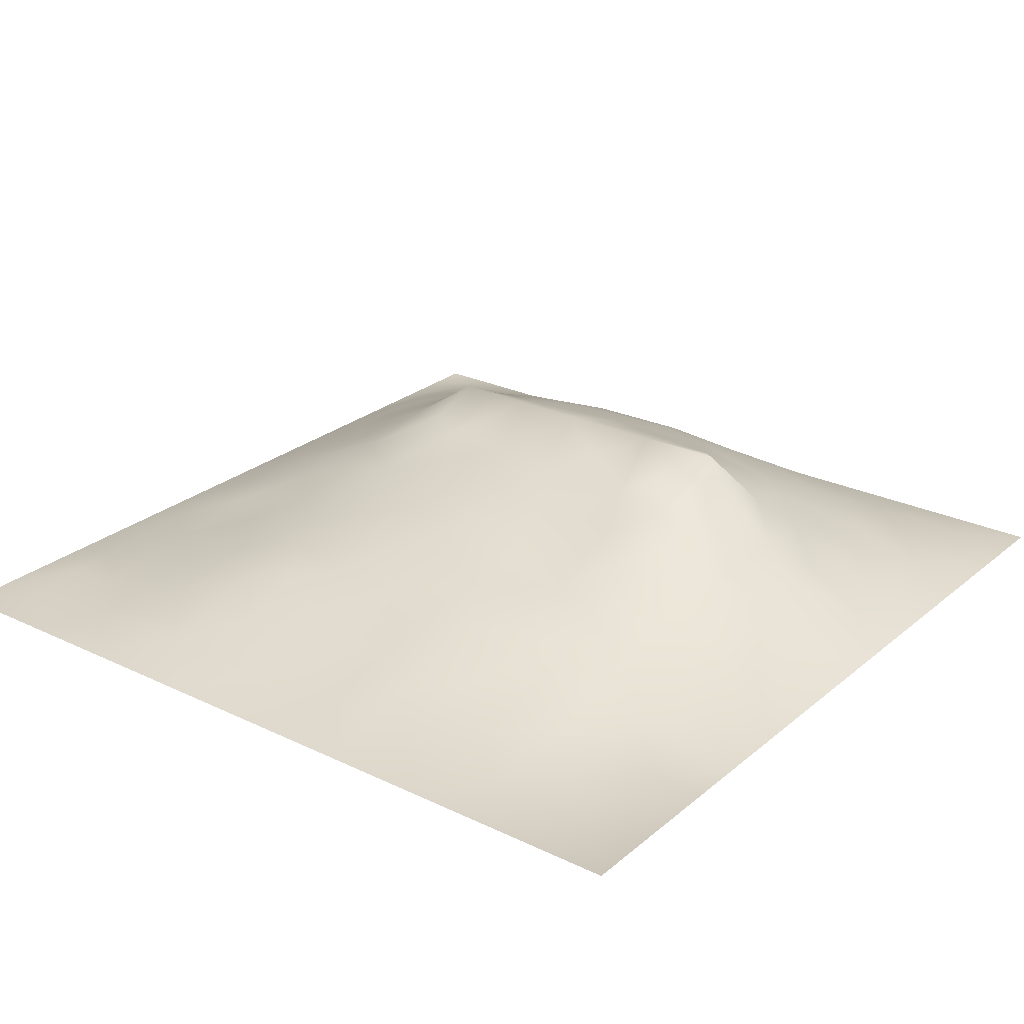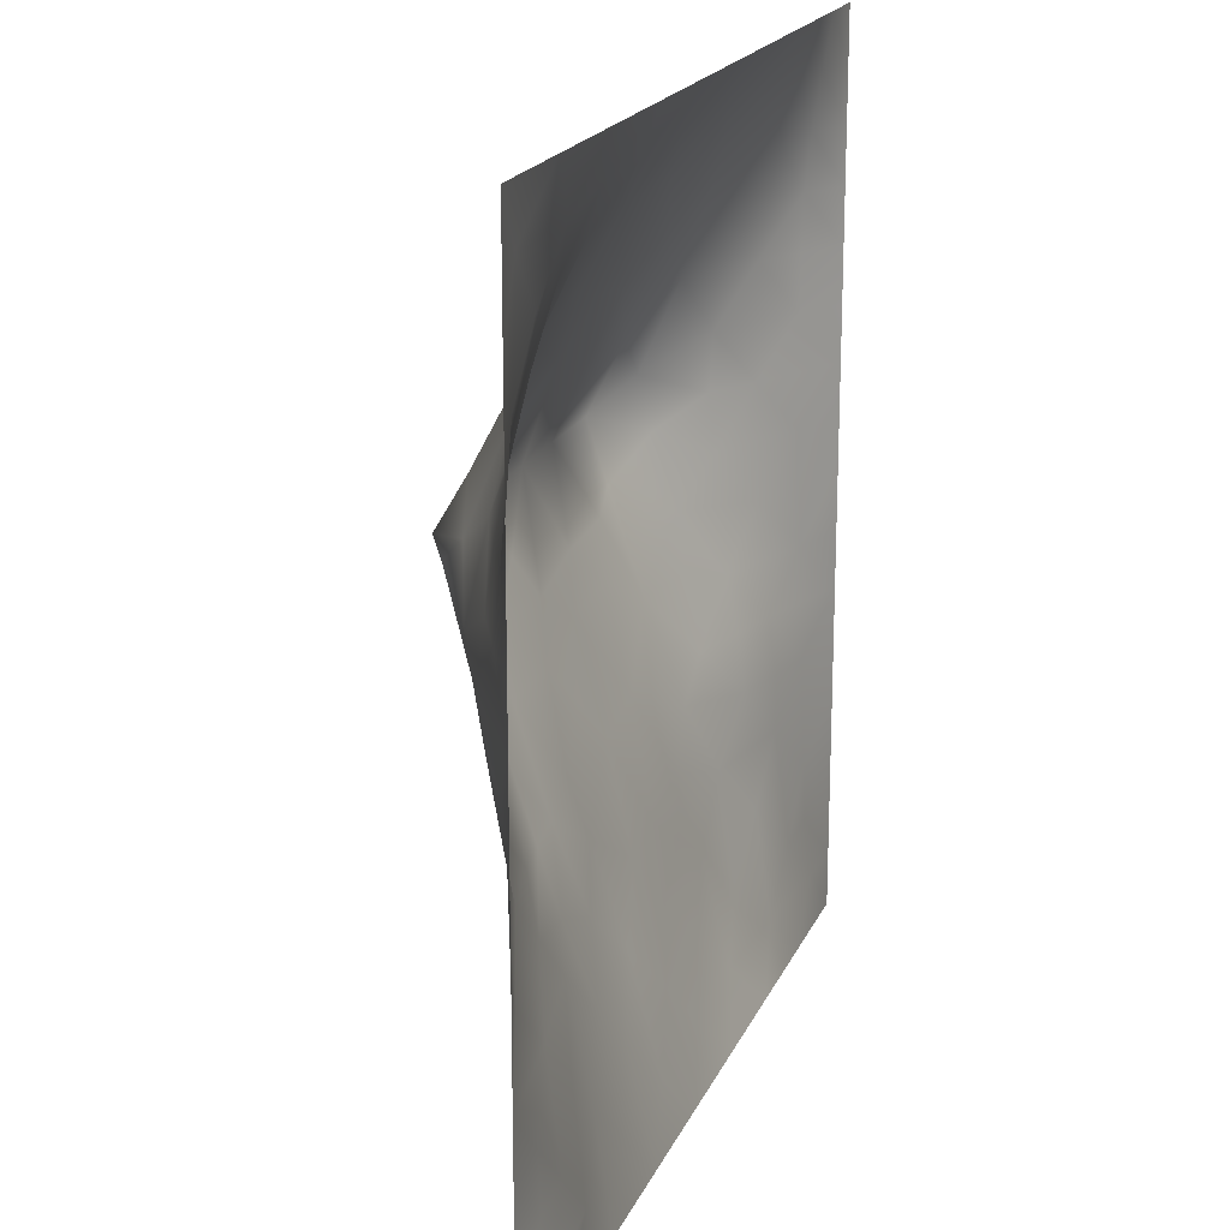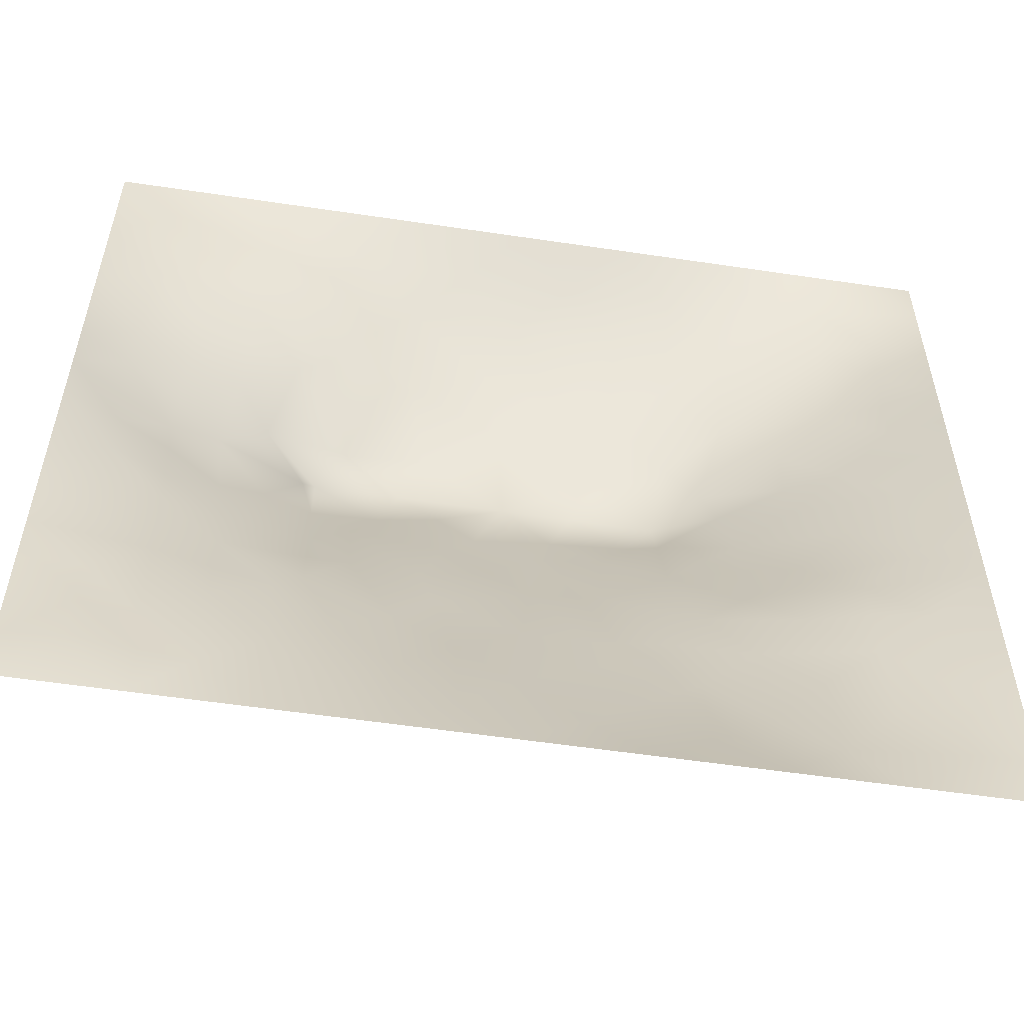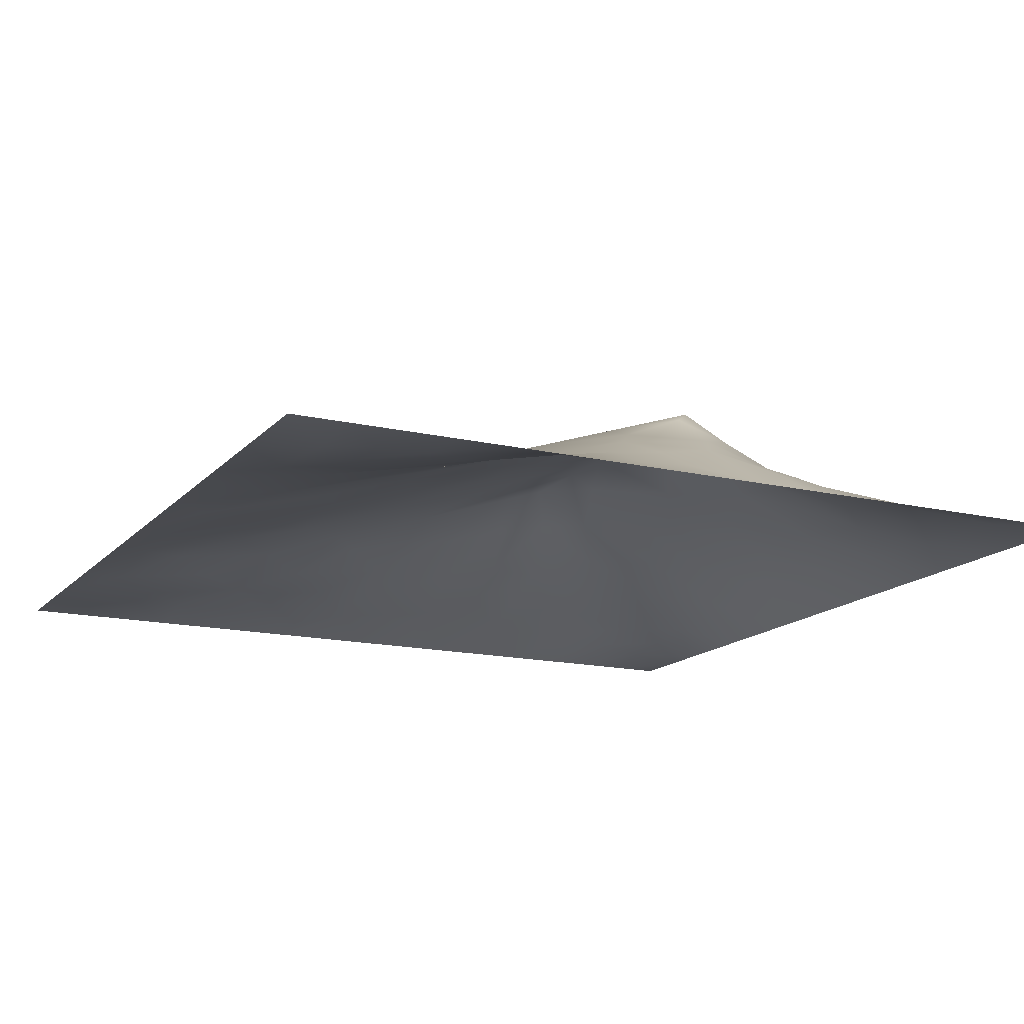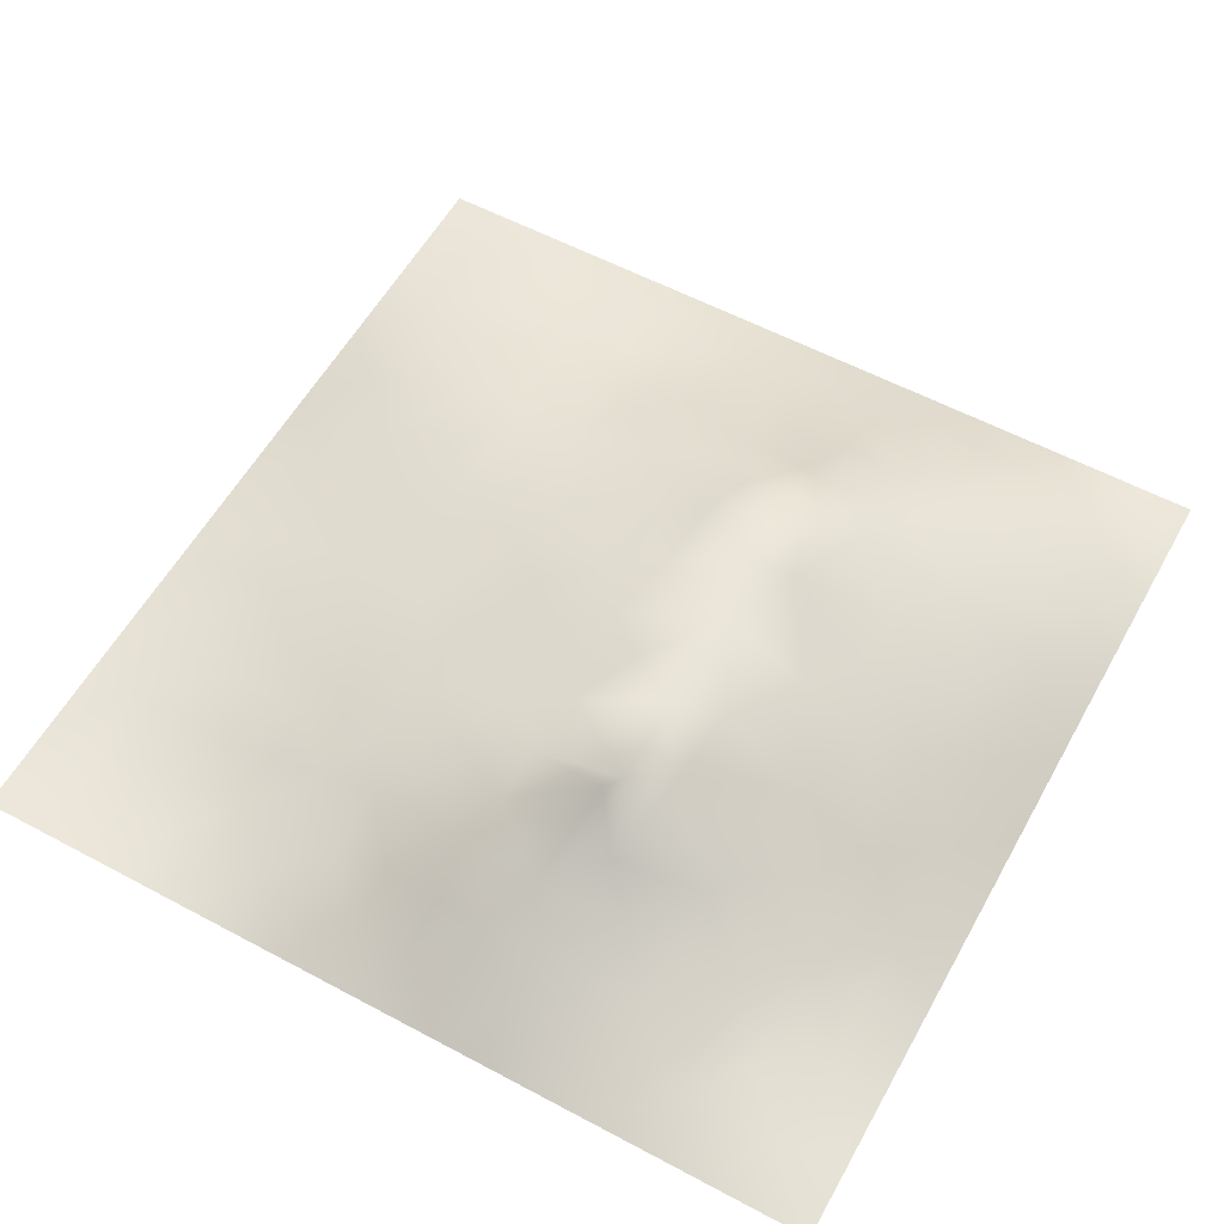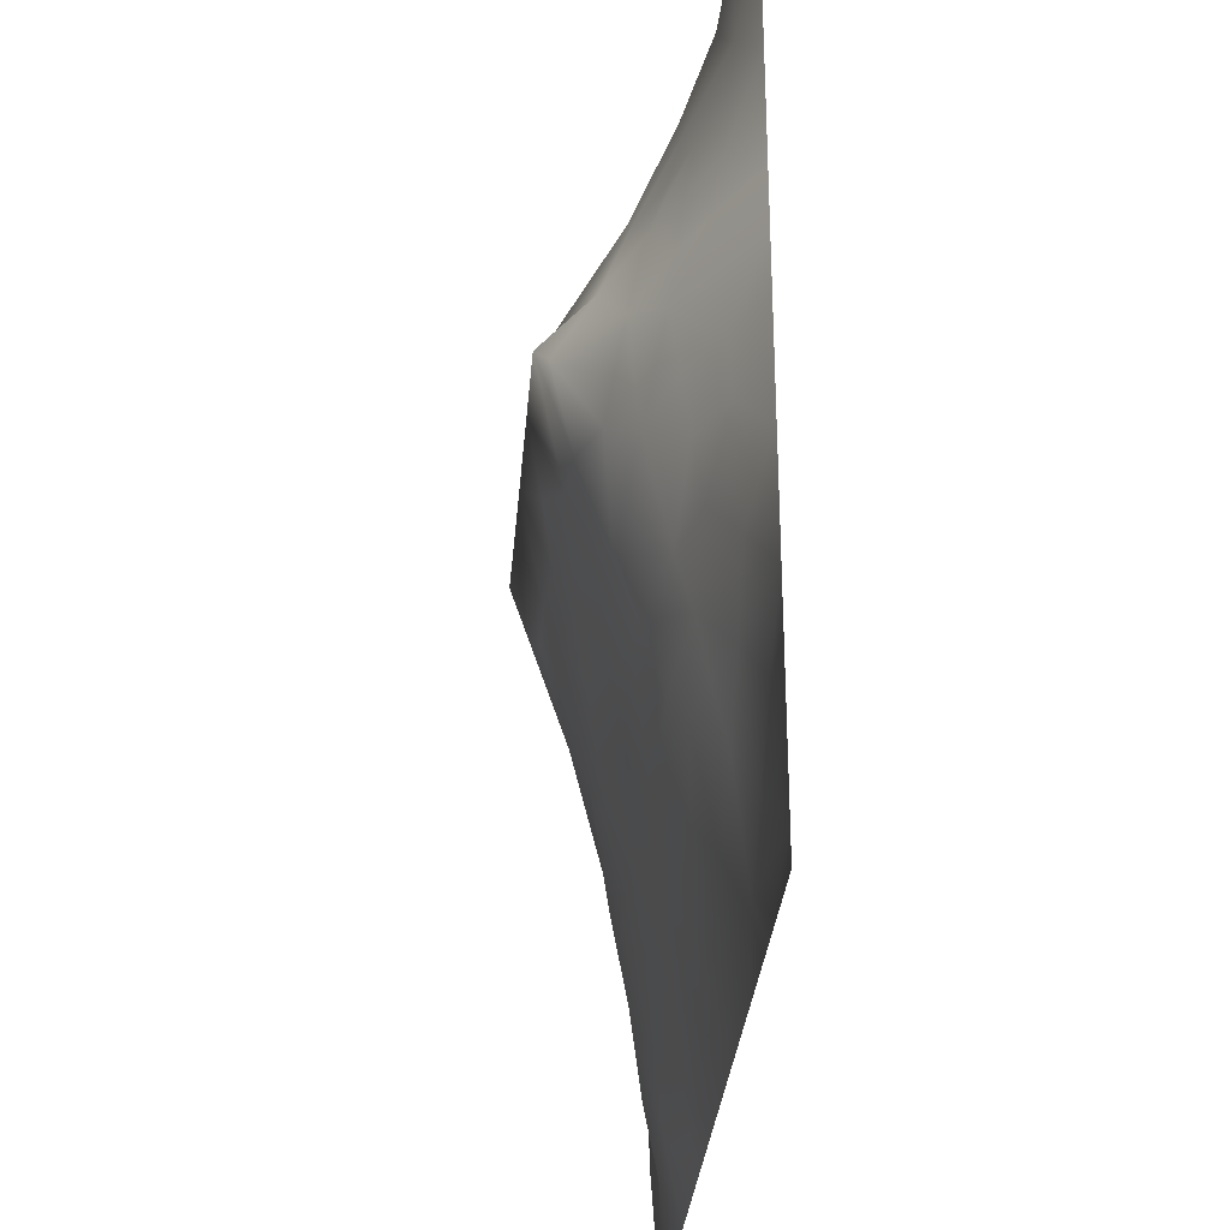
<metadata>
{"format":"obj","ext":"obj","renderer":"f3d","projection":"perspective","resolution":1024,"background":"white","views":[{"elev":25.5,"azim":37.5,"up":"+Z"},{"elev":19.3,"azim":108.6,"up":"+Y"},{"elev":-56.1,"azim":171.1,"up":"+Y"},{"elev":-15.4,"azim":63.5,"up":"+Z"},{"elev":57.5,"azim":119.0,"up":"+Z"},{"elev":-30.9,"azim":85.3,"up":"+Y"}]}
</metadata>
<code>
v -0 0 -0
v 1 0 -0
v -0 1 0
v 1 1 0
v 0.9369 0.1259 0.000304
v -0 0.5 0
v 0.5 1 0
v 1 0.5 0
v 0.5 -0 0
v 0.2415 0.7595 0.1009
v 0.7557 0.7549 0.08719
v 0.2496 0.2511 0.05335
v 0.7511 0.2531 0.04385
v 0.75 0 0
v 0.25 0 0
v 1 0.75 0
v 1 0.25 0
v 0.25 1 0
v 0.75 1 0
v 0 0.25 0
v 0 0.75 -0
v 0.3653 0.2211 0.06114
v 0.05969 0.8767 0.02078
v 0.2381 0.5201 0.1048
v 0.8131 0.2537 0.03154
v 0.8784 0.378 0.04181
v 0.6252 0.127 0.02889
v 0.8811 0.4404 0.05248
v 0.8741 0.1269 0.002986
v 0.3753 0.1248 0.03713
v 0.1257 0.1258 0.01208
v 0.4932 0.2542 0.06629
v 0.8834 0.6269 0.06281
v 0.1238 0.9393 0.01761
v 0.875 0.8748 0.02051
v 0.3728 0.8856 0.07084
v 0.2511 0.607 0.1256
v 0.1213 0.8788 0.03614
v 0.1197 0.6286 0.05805
v 0.6265 0.8827 0.06392
v 0.1234 0.3771 0.04026
v 0.2495 0.1233 0.0366
v 0.8778 0.7508 0.04376
v 0.8747 0.2533 0.01771
v 0.2464 0.8834 0.05985
v 0.751 0.8781 0.04449
v 0.1245 0.2513 0.02992
v 0.1174 0.7544 0.05863
v 0.3199 0.567 0.1505
v 0.5841 0.3092 0.0794
v 0.0625 1 0
v 0.8832 0.5028 0.06001
v 0.4334 0.7842 0.1187
v 0.2425 0.459 0.09417
v 0 0.375 0
v 0.5002 0.8855 0.07242
v 0 0.6875 -0
v 0.2474 0.378 0.07586
v 0.121 0.5029 0.05295
v 0.5222 0.4194 0.1117
v 0.6268 0.2527 0.0632
v 0.5003 0.1271 0.03079
v 0.4975 0.6354 0.1732
v 0 0.625 0
v 0.6474 0.5332 0.1389
v 0.4461 0.5398 0.1458
v 0.625 1 0
v 0.875 1 0
v 0.125 1 0
v 0.375 1 0
v 1 0.375 0
v 0.569 0.4669 0.1243
v 1 0.875 0
v 1 0.625 0
v 0.375 0 0
v 0.125 0 0
v 0.875 0 0
v 0.625 0 0
v 0.7497 0.1274 0.01863
v 0.4744 0.4833 0.1329
v 0.7741 0.5204 0.115
v 0.06163 0.3135 0.01918
v 0.1839 0.4408 0.06859
v 0.1872 0.315 0.04645
v 0.06133 0.439 0.02301
v 0.6878 0.9412 0.02959
v 0.6911 0.8194 0.08044
v 0.5627 0.9427 0.03555
v 0.05848 0.6893 0.0311
v 0.1789 0.6935 0.08654
v 0.05974 0.5642 0.02906
v 0.186 0.9416 0.02719
v 0.1813 0.8194 0.06658
v 0.06157 0.9385 0.01091
v 0.3935 0.4916 0.13
v 0.6756 0.3646 0.08299
v 0.5082 0.7366 0.1347
v 0.3076 0.8233 0.09195
v 0.4371 0.9442 0.03847
v 0.9383 0.8124 0.01697
v 0.8138 0.8136 0.04702
v 0.938 0.938 0.01278
v 1 0.1875 -0
v 0 0.1875 0
v 0.9412 0.5017 0.02911
v 0.8351 0.5956 0.09999
v 0.8202 0.6906 0.08208
v 0.9428 0.626 0.03319
v 0.3086 0.7119 0.1362
v 0.816 0.7518 0.06291
v 0.8874 0.565 0.07031
v 0.1876 0.06203 0.01435
v 0.06273 0.06301 0.002516
v 0.1878 0.1882 0.03167
v 0.3126 0.06109 0.02177
v 0.3122 0.1867 0.05371
v 0.4377 0.06278 0.01782
v 0.812 0.06372 0.004141
v 0.9372 0.06318 -0.008275
v -0 0.9375 0
v 0.5955 0.6879 0.1542
v 0.5263 0.8165 0.1051
v 0.5633 0.1905 0.04718
v 0.6877 0.1908 0.03576
v 0.5625 0.06373 0.01396
v 0.9393 0.3138 0.01981
v 0.8144 0.3168 0.0442
v 0.9399 0.4393 0.02484
v 0.3113 0.9438 0.03579
v 0.7199 0.5254 0.1359
v 0.8116 0.1912 0.01723
v 0.8045 0.3774 0.05949
v 0.6872 0.06421 0.008676
v 0.3999 0.3811 0.09982
v 0.9368 0.189 0.002127
v 0.438 0.1889 0.05277
v 0.06216 0.1881 0.01367
v 0.3753 0.7805 0.1167
v 0.9404 0.688 0.02743
v 0.7212 0.2919 0.05716
v 0.05775 0.8145 0.02855
v 0.8122 0.9378 0.01543
v 0.1816 0.5674 0.08304
v 0.7819 0.656 0.1206
v 0.6743 0.4743 0.1187
v 0.7194 0.6363 0.1734
v 0.3196 0.6346 0.1734
v 0.7238 0.7784 0.09018
v 0.3614 0.5464 0.1443
v 0.6197 0.6359 0.1732
v 0.1864 0.3783 0.05476
v 0.2953 0.3347 0.07729
v 0.7334 0.6178 0.1593
v 0.3203 0.4543 0.1125
v 0.6836 0.6808 0.1541
v 0.3302 0.2773 0.07379
v 0.2677 0.6667 0.1376
v 0.5344 0.5219 0.1423
v 0.617 0.7826 0.1144
v 0.5987 0.3732 0.0943
v 0.416 0.6351 0.1732
v 0.7203 0.4248 0.102
v -0 0.0625 -0
v 0.1251 0.3146 0.02989
v 0.4187 0.2593 0.0698
v 0.06233 0.1252 0.01184
v 0.8236 0.4852 0.08725
v 0.479 0.3673 0.0982
v 0.1781 0.6303 0.09055
v 0.4084 0.6726 0.1591
v -0 0.875 -0
v 0 0.8125 -0
v 0.8807 0.6891 0.05503
v 1 0.5625 0
v 1 0.0625 -0
v -0 0.5625 0
v -0 0.4375 0
v 0.5762 0.5728 0.1552
v 0.05856 0.7521 0.02949
v 0.7206 0.3599 0.08007
f 1 113 163
f 166 163 113
f 84 152 58
f 112 31 113
f 179 21 89
f 166 104 163
f 166 137 104
f 112 114 31
f 164 151 41
f 42 114 112
f 31 166 113
f 116 115 30
f 31 137 166
f 156 152 12
f 48 179 89
f 76 113 1
f 76 112 113
f 15 112 76
f 15 115 112
f 75 115 15
f 117 115 75
f 136 30 117
f 54 58 154
f 22 30 136
f 30 115 117
f 32 165 136
f 22 136 165
f 134 156 165
f 156 116 22
f 6 85 91
f 116 30 22
f 42 112 115
f 42 115 116
f 156 12 116
f 59 91 85
f 177 55 85
f 161 170 147
f 156 22 165
f 134 165 168
f 85 41 83
f 82 137 47
f 168 165 32
f 80 134 168
f 95 134 80
f 134 152 156
f 81 106 153
f 95 80 66
f 130 153 146
f 157 169 37
f 124 140 61
f 146 65 130
f 77 2 119
f 119 2 175
f 135 44 29
f 140 96 61
f 151 83 41
f 124 13 140
f 24 83 54
f 83 58 54
f 85 55 41
f 151 58 83
f 84 12 152
f 84 58 151
f 117 9 62
f 125 62 9
f 164 47 84
f 164 84 151
f 82 164 41
f 82 47 164
f 55 82 41
f 20 137 82
f 20 104 137
f 55 20 82
f 84 47 12
f 120 51 3
f 133 14 79
f 141 38 23
f 45 92 93
f 59 143 91
f 34 92 69
f 23 34 94
f 97 170 63
f 92 18 69
f 48 89 90
f 72 145 65
f 39 90 89
f 170 138 109
f 138 53 36
f 158 66 80
f 56 53 122
f 98 138 36
f 58 152 154
f 39 91 143
f 109 98 10
f 45 10 98
f 93 38 48
f 92 45 18
f 36 99 129
f 129 70 18
f 129 18 45
f 34 38 92
f 70 129 99
f 94 69 51
f 94 34 69
f 120 94 51
f 45 98 129
f 172 23 171
f 123 32 62
f 23 38 34
f 36 129 98
f 172 141 23
f 21 141 172
f 39 169 90
f 64 39 89
f 48 90 10
f 48 38 141
f 93 48 10
f 93 10 45
f 5 103 135
f 77 119 118
f 118 79 14
f 114 12 47
f 136 62 32
f 59 85 83
f 57 89 21
f 64 89 57
f 176 91 64
f 6 91 176
f 120 171 94
f 91 39 64
f 23 94 171
f 38 93 92
f 59 83 24
f 143 59 24
f 37 24 49
f 143 169 39
f 149 95 66
f 6 177 85
f 161 147 149
f 147 49 149
f 157 37 147
f 37 143 24
f 109 157 147
f 157 90 169
f 37 169 143
f 37 49 147
f 170 109 147
f 157 10 90
f 109 138 98
f 109 10 157
f 161 63 170
f 170 53 138
f 65 178 158
f 161 149 66
f 161 66 63
f 114 42 12
f 33 106 111
f 121 63 150
f 122 97 159
f 114 47 31
f 160 72 60
f 158 63 66
f 60 72 80
f 155 121 150
f 178 63 158
f 121 97 63
f 150 63 178
f 148 101 46
f 97 53 170
f 11 144 107
f 159 121 155
f 144 146 153
f 148 87 159
f 65 150 178
f 107 106 33
f 146 155 150
f 65 146 150
f 50 168 32
f 145 162 130
f 81 153 130
f 25 44 127
f 167 106 81
f 111 52 105
f 9 117 75
f 28 128 105
f 101 35 46
f 108 33 111
f 167 111 106
f 142 46 35
f 107 33 173
f 139 108 74
f 173 108 139
f 43 173 139
f 110 11 107
f 173 33 108
f 110 101 11
f 144 155 146
f 144 153 106
f 144 106 107
f 88 99 56
f 11 155 144
f 56 122 40
f 159 97 121
f 43 107 173
f 43 110 107
f 43 101 110
f 16 139 74
f 100 43 139
f 100 101 43
f 35 101 100
f 86 46 142
f 16 100 139
f 102 35 100
f 68 142 102
f 40 46 86
f 142 35 102
f 87 46 40
f 137 31 47
f 19 86 142
f 88 40 86
f 56 36 53
f 87 40 159
f 148 159 155
f 148 46 87
f 148 155 11
f 148 11 101
f 122 53 97
f 122 159 40
f 88 56 40
f 56 99 36
f 67 88 86
f 7 99 88
f 7 70 99
f 67 7 88
f 19 67 86
f 68 19 142
f 73 102 100
f 4 68 102
f 73 4 102
f 16 73 100
f 26 128 28
f 27 124 61
f 28 105 52
f 126 44 17
f 174 74 108
f 8 174 105
f 131 13 79
f 131 25 13
f 29 44 131
f 135 17 44
f 128 71 8
f 128 8 105
f 126 26 44
f 105 174 111
f 167 28 52
f 162 132 167
f 132 127 26
f 132 26 28
f 126 17 71
f 108 111 174
f 116 12 42
f 127 44 26
f 13 25 127
f 79 13 124
f 71 128 126
f 133 27 78
f 167 132 28
f 162 81 130
f 167 52 111
f 162 167 81
f 145 130 65
f 119 175 5
f 72 65 158
f 96 145 160
f 72 158 80
f 160 60 168
f 60 80 168
f 160 168 50
f 96 50 61
f 160 145 72
f 77 118 14
f 154 134 95
f 123 50 32
f 96 162 145
f 96 160 50
f 140 13 127
f 162 180 132
f 135 103 17
f 5 175 103
f 133 124 27
f 119 5 29
f 123 27 61
f 154 152 134
f 123 61 50
f 49 24 154
f 49 154 149
f 62 136 117
f 125 78 27
f 26 126 128
f 9 78 125
f 14 133 78
f 27 123 125
f 119 29 118
f 5 135 29
f 131 79 118
f 79 124 133
f 62 125 123
f 29 131 118
f 131 44 25
f 154 24 54
f 149 154 95
f 21 179 141
f 179 48 141
f 140 180 96
f 180 162 96
f 140 127 180
f 132 180 127

</code>
